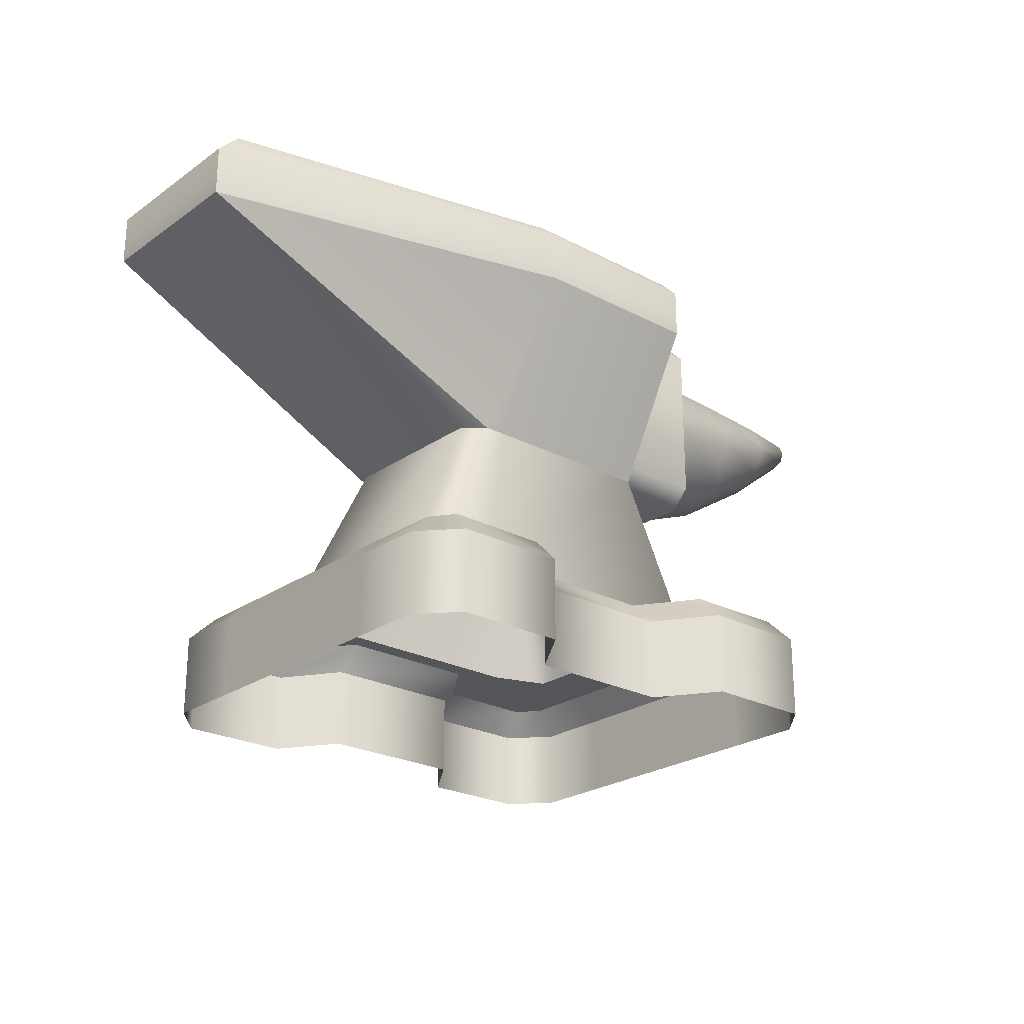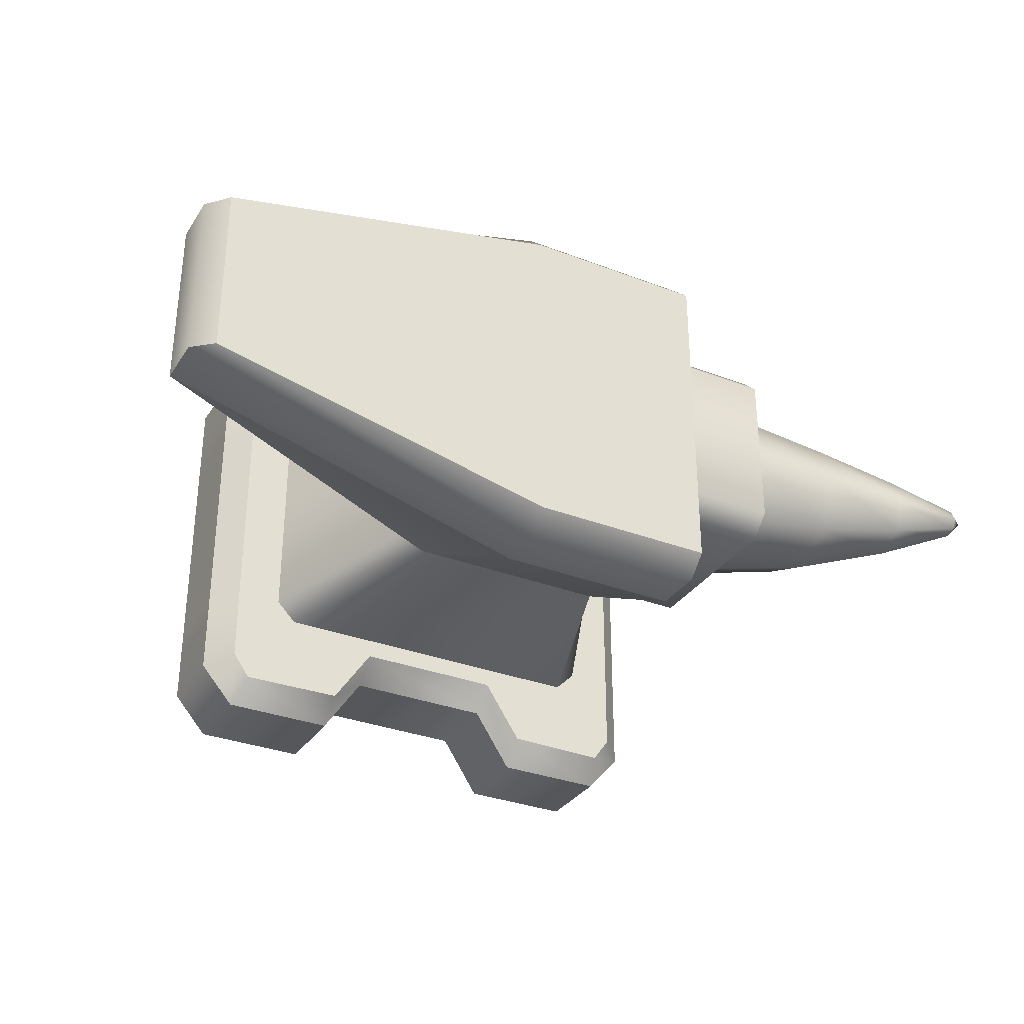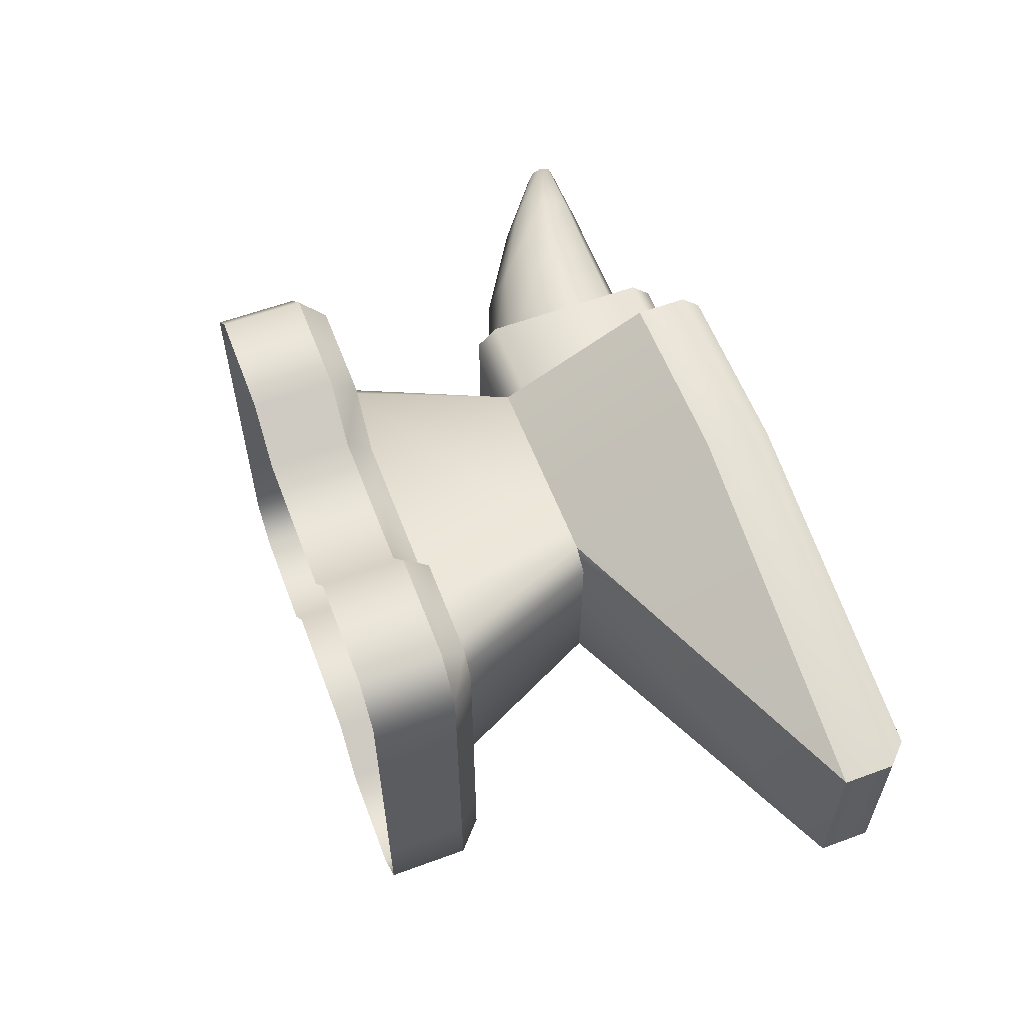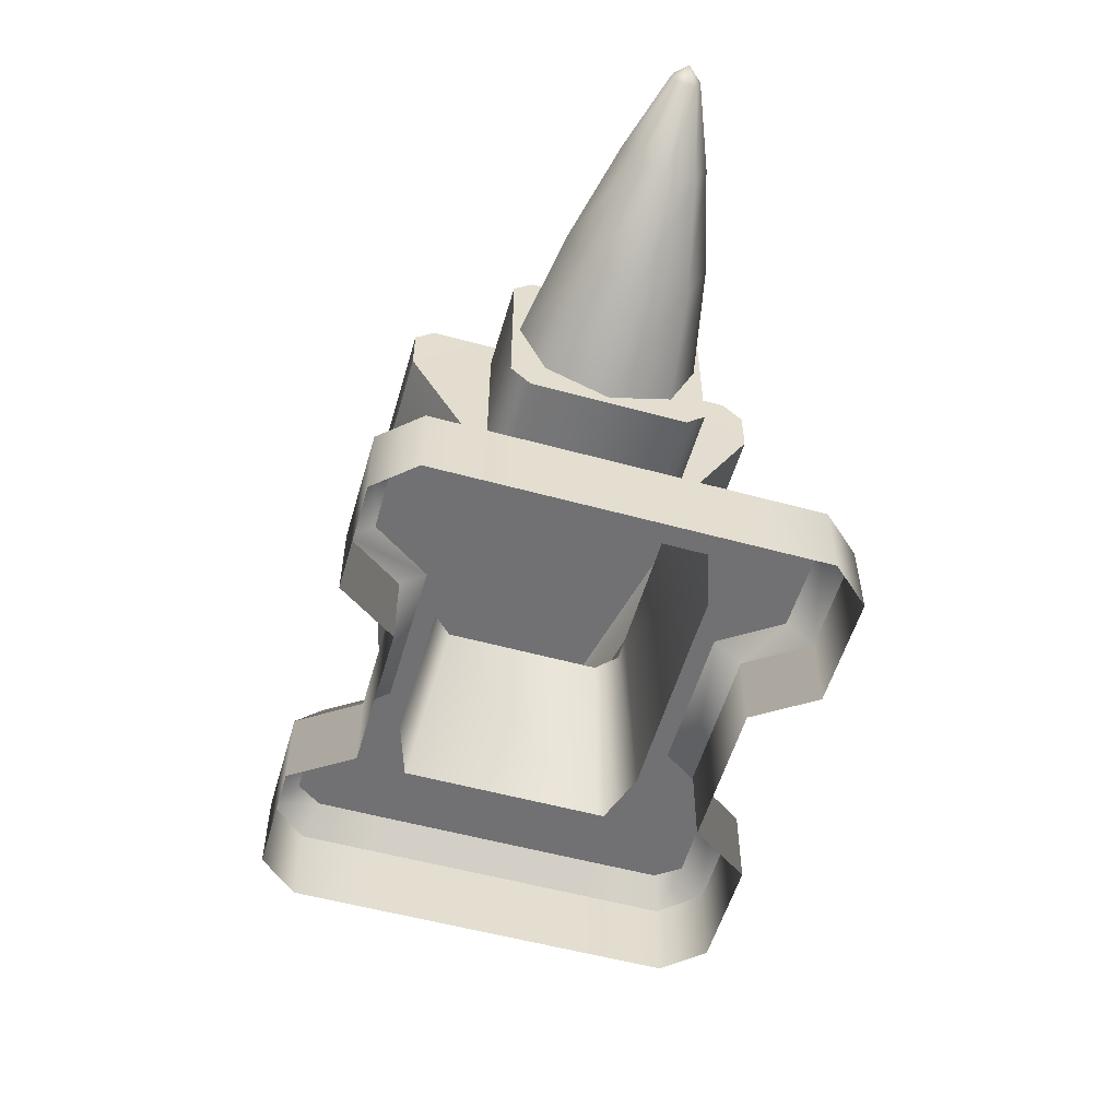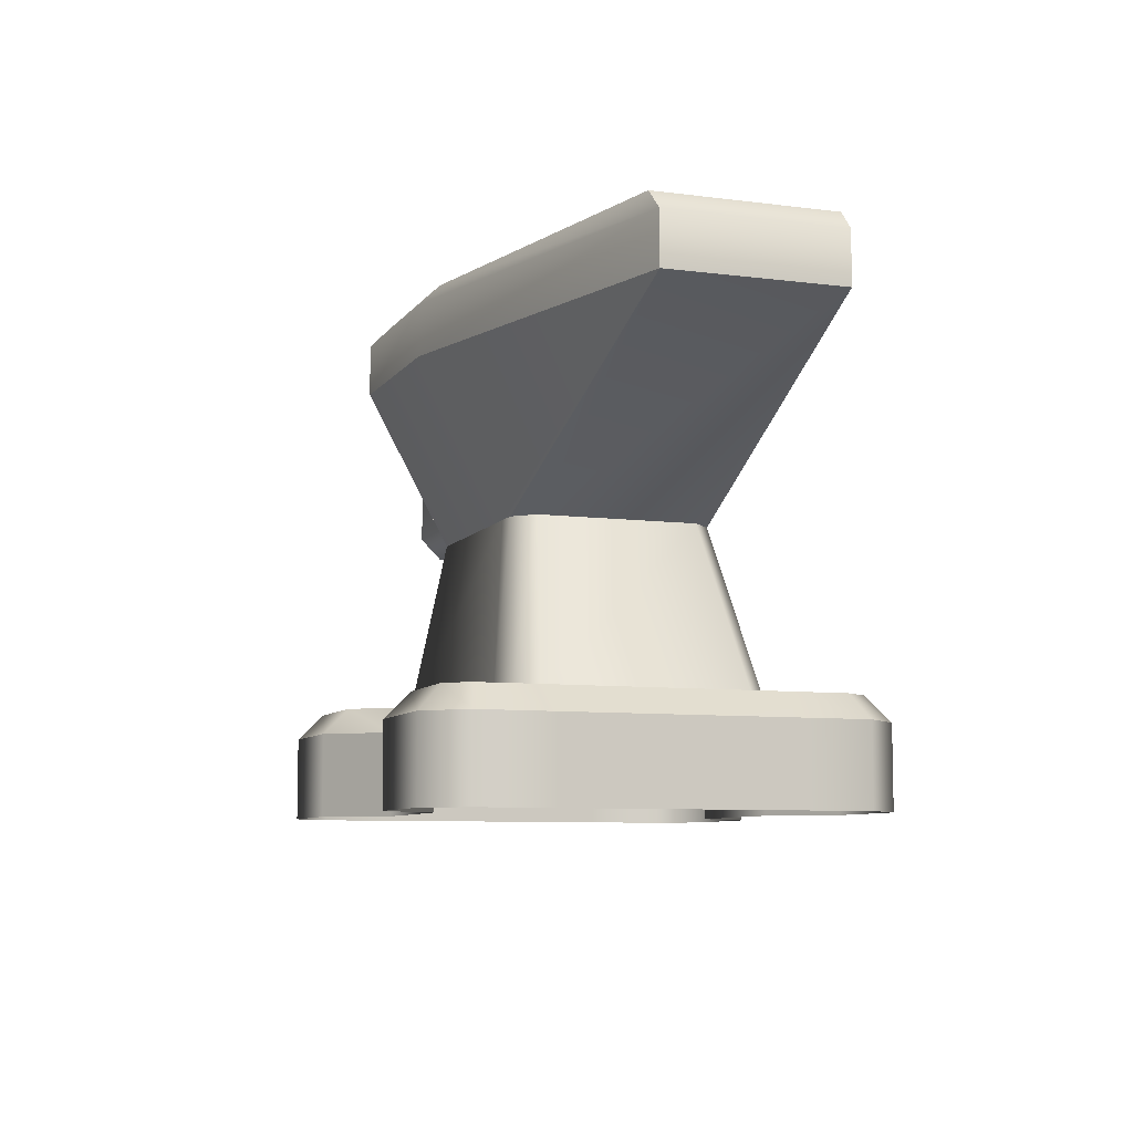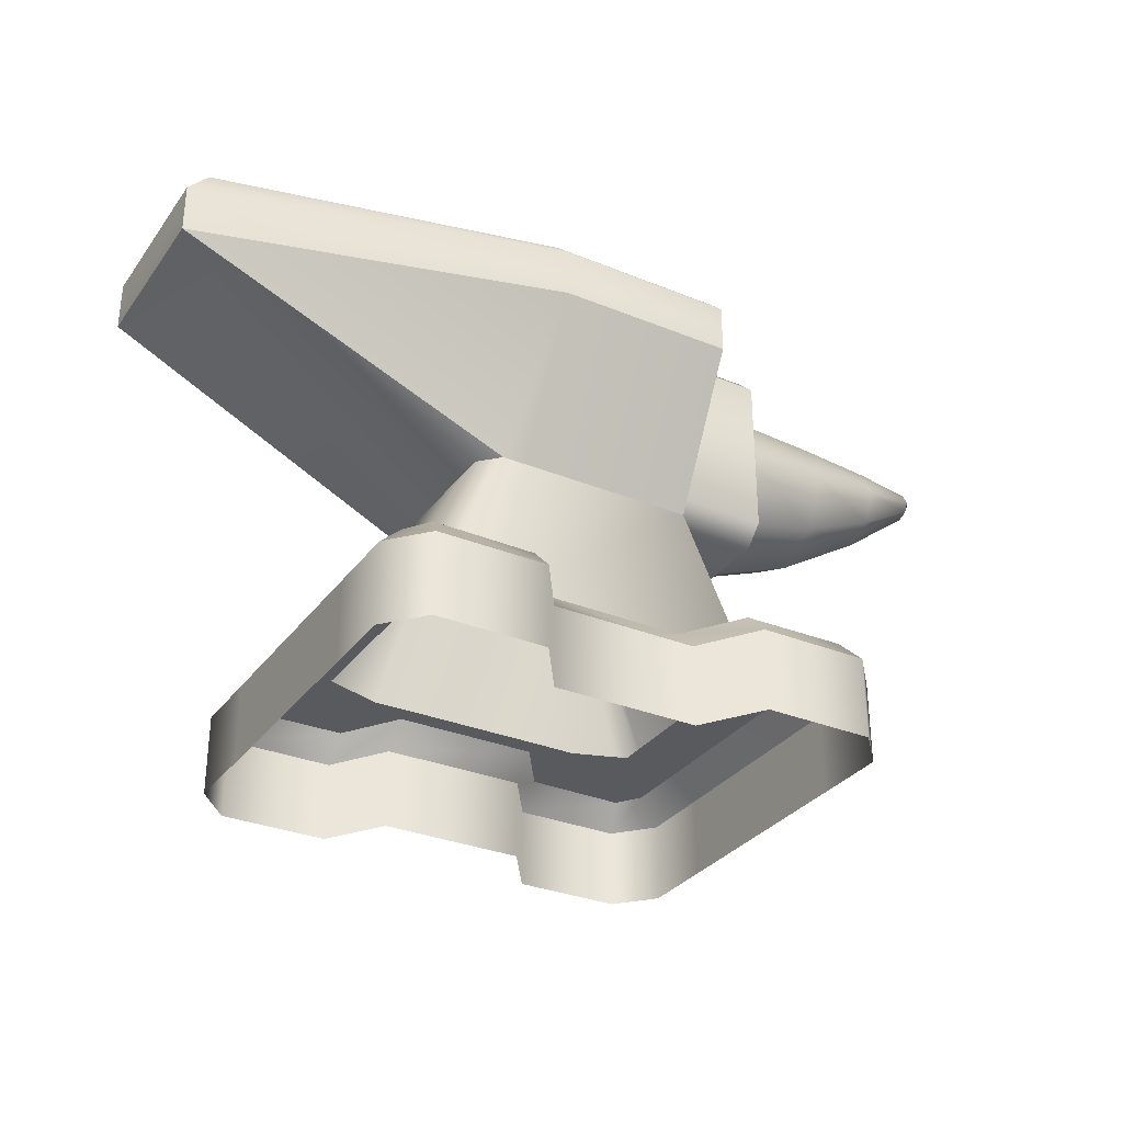
<metadata>
{"format":"obj","ext":"obj","renderer":"f3d","projection":"perspective","resolution":1024,"background":"white","views":[{"elev":-24.1,"azim":138.9,"up":"+Y"},{"elev":-32.4,"azim":151.9,"up":"+Z"},{"elev":58.6,"azim":69.2,"up":"+Z"},{"elev":-55.3,"azim":-106.1,"up":"+Y"},{"elev":-7.9,"azim":70.1,"up":"+Y"},{"elev":-31.5,"azim":150.0,"up":"+Y"}]}
</metadata>
<code>
g default
v -23.45 0 76.49
v 23.45 0 76.49
v -23.45 0 42.22
v 23.45 0 42.22
v -19.58 9.779 77.84
v 23.45 7.478 76.49
v -23.45 7.478 42.22
v 19.58 9.779 40.87
v -10.32 0 38.7
v 10.32 0 38.7
v 10.32 0 80
v -10.32 0 80
v -10.32 7.478 80
v 10.32 7.478 80
v 10.32 7.478 38.7
v -10.32 7.478 38.7
v -6.727 0 44.09
v 6.727 0 44.09
v 6.727 0 74.62
v -6.727 0 74.62
v -6.727 7.478 74.62
v 6.727 9.779 72.32
v 6.727 7.478 44.09
v -6.727 9.779 46.39
v -20.35 0 80
v 20.35 0 80
v -20.35 0 38.7
v 20.35 0 38.7
v -23.45 7.478 76.49
v 19.58 9.779 77.84
v -19.58 9.779 40.87
v 23.45 7.478 42.22
v -23.45 0 69.55
v -23.45 0 49.15
v 23.45 0 49.15
v 23.45 0 69.55
v 23.45 7.478 69.55
v 21.18 9.779 48.8
v -23.45 7.478 49.15
v -21.18 9.779 69.9
v 10.32 9.779 70.55
v 10.32 9.779 48.15
v -10.32 9.779 48.15
v -10.32 9.779 70.55
v 6.727 9.779 70.51
v 6.727 9.779 48.2
v -6.727 9.779 48.2
v -6.727 9.779 70.51
v 15.38 9.779 68.84
v 15.38 9.779 49.86
v -15.38 9.779 49.86
v -15.38 9.779 68.84
v 10.23 25.17 66.66
v 10.23 25.17 52.04
v 6.211 25.17 50.21
v -10.23 25.17 66.66
v 6.211 25.17 68.49
v 6.211 39.04 42.59
v -10.23 39.04 42.59
v -10.23 39.04 76.1
v 6.211 39.04 76.1
v 39.13 43.65 67.22
v 39.13 43.65 51.47
v 6.211 43.65 42.59
v -10.23 43.65 42.59
v -10.23 43.65 76.1
v 6.211 43.65 76.1
v 10.32 9.779 70.55
v 10.32 9.779 48.15
v 16.99 9.779 68.72
v 15.16 9.779 48.15
v -16.99 9.779 49.98
v -15.16 9.779 70.55
v 6.211 45.48 69.82
v 6.211 45.48 48.88
v -10.23 42.26 50.23
v -10.23 42.26 68.46
v -10.23 45.48 48.88
v -18.73 25.17 52.04
v -18.73 27.01 68.49
v -18.73 44.09 66.63
v -18.73 42.26 50.23
v -20.35 7.478 80
v 21.15 9.779 75.62
v -21.15 9.779 43.09
v 20.35 7.478 38.7
v -10.32 9.779 77.7
v 10.32 9.779 77.7
v 10.32 9.779 41
v -10.32 9.779 41
v -6.727 9.779 72.32
v 6.727 7.478 74.62
v 6.727 9.779 46.39
v -6.727 7.478 44.09
v -21.15 9.779 75.62
v 20.35 7.478 80
v -20.35 7.478 38.7
v 21.15 9.779 43.09
v 21.18 9.779 69.9
v 23.45 7.478 49.15
v -21.18 9.779 48.8
v -23.45 7.478 69.55
v 37.31 45.48 67.37
v 37.31 45.48 51.33
v 6.211 45.48 44.42
v -10.23 45.48 44.42
v -10.23 45.48 74.27
v 6.211 45.48 74.27
v 39.13 39.04 67.22
v 8.394 25.17 68.49
v 8.394 25.17 50.21
v 39.13 39.04 51.47
v -10.23 25.17 52.04
v -10.23 27.01 50.21
v -10.29 25.17 50.21
v -10.3 25.17 68.49
v -10.23 27.01 68.49
v 15.16 9.779 70.55
v 16.99 9.779 49.98
v -15.16 9.779 48.15
v -16.99 9.779 68.72
v -10.23 44.09 52.07
v -10.23 45.48 69.82
v -10.23 44.09 66.63
v -18.73 27.01 50.21
v -18.73 25.17 66.66
v -18.73 42.26 68.46
v -18.73 44.09 52.07
v -18.73 42.99 59.36
v -18.73 40.52 53.4
v -18.73 34.56 50.93
v -18.73 28.6 53.4
v -18.73 26.13 59.36
v -18.73 28.6 65.32
v -18.73 34.56 67.79
v -18.73 40.52 65.32
v -28.17 43.02 59.36
v -28.17 41.08 54.67
v -28.17 36.39 52.73
v -28.17 31.7 54.67
v -28.17 29.76 59.36
v -28.17 31.7 64.05
v -28.17 36.39 65.99
v -28.17 41.08 64.05
v -36.74 43.14 59.36
v -36.74 41.96 56.51
v -36.74 39.11 55.33
v -36.74 36.27 56.51
v -36.74 35.09 59.36
v -36.74 36.27 62.21
v -36.74 39.11 63.39
v -36.74 41.96 62.21
v -43.53 43.05 59.36
v -43.53 42.65 58.4
v -43.53 41.69 58
v -43.53 40.73 58.4
v -43.53 40.33 59.36
v -43.53 40.73 60.32
v -43.53 41.69 60.72
v -43.53 42.65 60.32
v -44.64 42.23 59.36
g LO_Anvil
f 75 78 123 74
f 19 92 21 20
f 35 100 37 36
f 17 94 23 18
f 33 102 39 34
f 103 74 108
f 26 96 14 11
f 83 25 12 13
f 27 97 16 9
f 86 28 10 15
f 11 14 92 19
f 13 12 20 21
f 9 16 94 17
f 15 10 18 23
f 26 2 6 96
f 83 29 1 25
f 4 28 86 32
f 27 3 7 97
f 38 50 49 99
f 40 52 51 101
f 93 24 47 46
f 91 22 45 48
f 4 32 100 35
f 6 2 36 37
f 1 29 102 33
f 7 3 34 39
f 8 89 42 50
f 88 30 49 41
f 5 87 44 52
f 90 31 51 43
f 42 89 93 46
f 22 88 41 45
f 44 87 91 48
f 24 90 43 47
f 98 8 50 38
f 49 30 84 99
f 95 5 52 40
f 51 31 85 101
f 70 119 54 53
f 71 69 55 111
f 69 120 115 55
f 72 121 56 113
f 73 68 57 116
f 68 118 110 57
f 53 54 112 109
f 111 55 58 112
f 115 59 58 55
f 114 76 78 59 115
f 57 61 60 116
f 57 110 109 61
f 109 112 63 62
f 112 58 64 63
f 58 59 65 64
f 122 124 123 78
f 60 61 67 66
f 61 109 62 67
f 105 106 78 75
f 107 108 74 123
f 123 60 66 107
f 78 106 65 59
f 79 128 82 125
f 77 117 116 60 123
f 104 105 75
f 104 75 74 103
f 113 56 126 79
f 117 77 127 80
f 124 122 128 81
f 76 114 125 82
f 5 83 13 87
f 84 6 37 99
f 8 86 15 89
f 85 7 39 101
f 87 13 21 91
f 88 14 96 30
f 89 15 23 93
f 90 16 97 31
f 91 21 92 22
f 22 92 14 88
f 93 23 94 24
f 24 94 16 90
f 83 5 95 29
f 6 84 30 96
f 7 85 31 97
f 86 8 98 32
f 99 37 100 38
f 38 100 32 98
f 101 39 102 40
f 40 102 29 95
f 103 62 63 104
f 104 63 64 105
f 105 64 65 106
f 107 66 67 108
f 108 67 62 103
f 53 109 110
f 54 111 112
f 113 114 115
f 56 116 117
f 76 122 78
f 77 123 124
f 118 70 53 110
f 119 71 111 54
f 120 72 113 115
f 121 73 116 56
f 114 113 79 125
f 56 117 80 126
f 77 124 81 127
f 122 76 82 128
f 126 81 128 79
f 80 127 81 126
f 129 130 138 137
f 130 131 139 138
f 131 132 140 139
f 132 133 141 140
f 133 134 142 141
f 134 135 143 142
f 135 136 144 143
f 136 129 137 144
f 161 159 160 153
f 137 138 146 145
f 138 139 147 146
f 139 140 148 147
f 140 141 149 148
f 141 142 150 149
f 142 143 151 150
f 143 144 152 151
f 144 137 145 152
f 145 146 154 153
f 146 147 155 154
f 147 148 156 155
f 148 149 157 156
f 149 150 158 157
f 150 151 159 158
f 151 152 160 159
f 152 145 153 160
f 158 159 161 157
f 154 155 161 153
f 161 155 156 157

</code>
